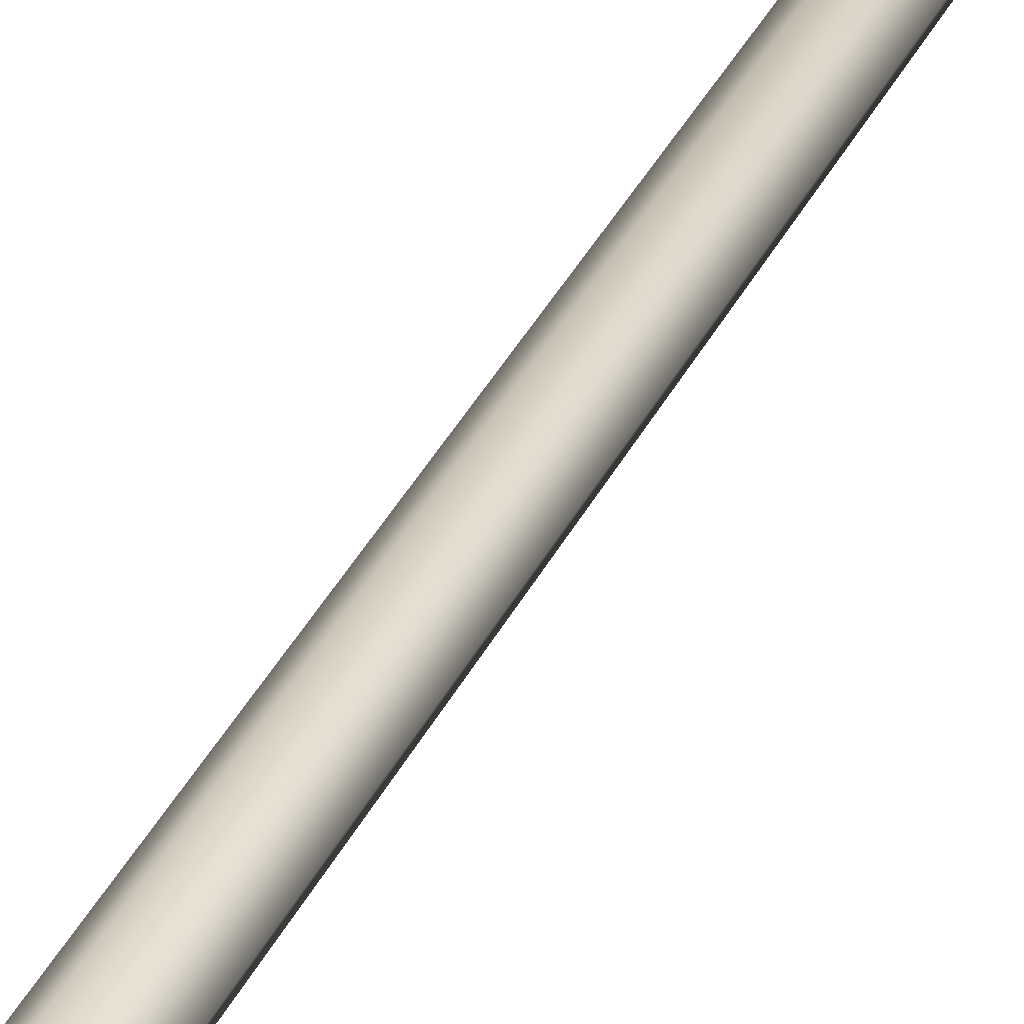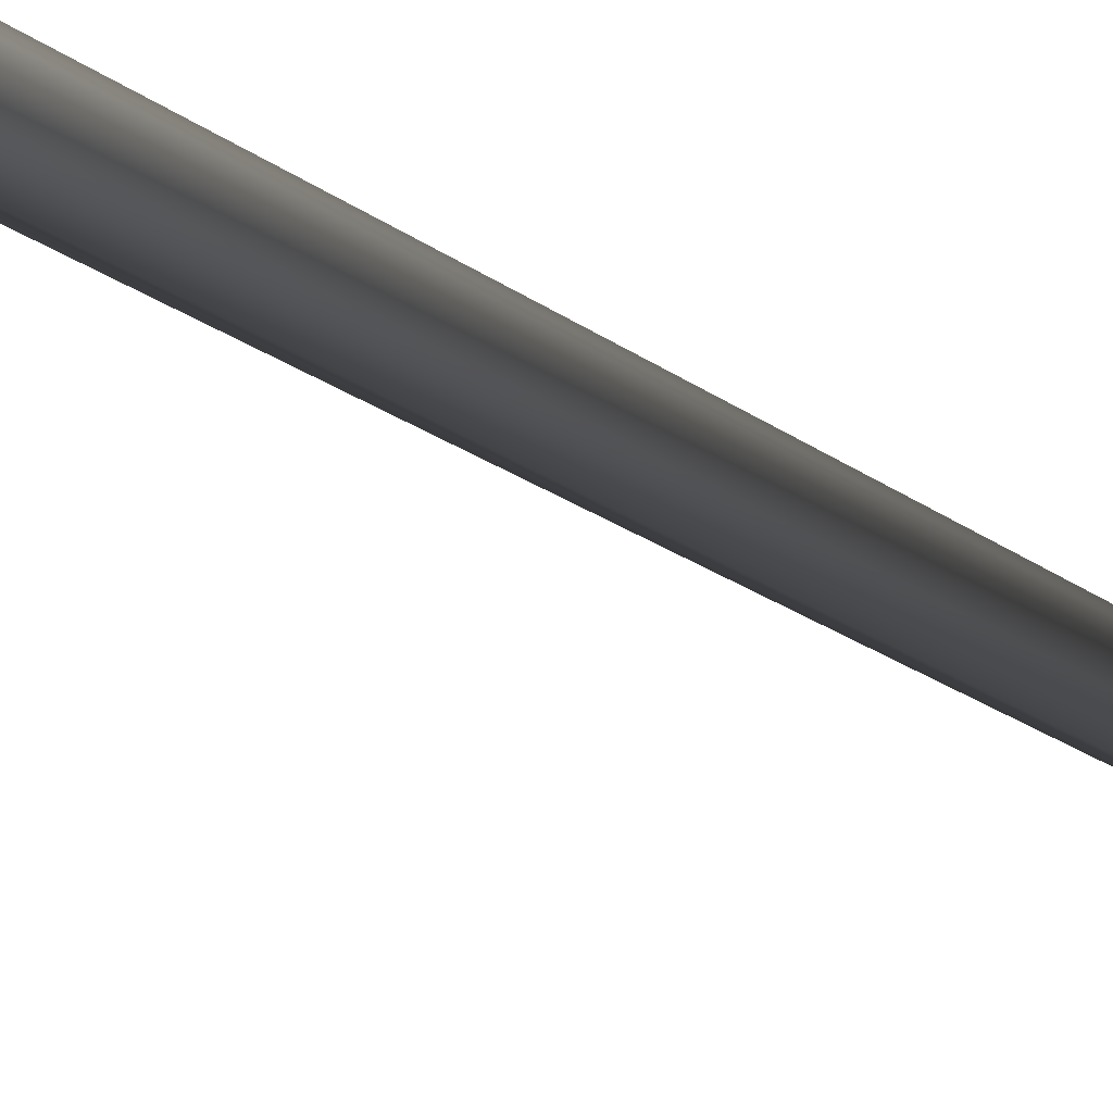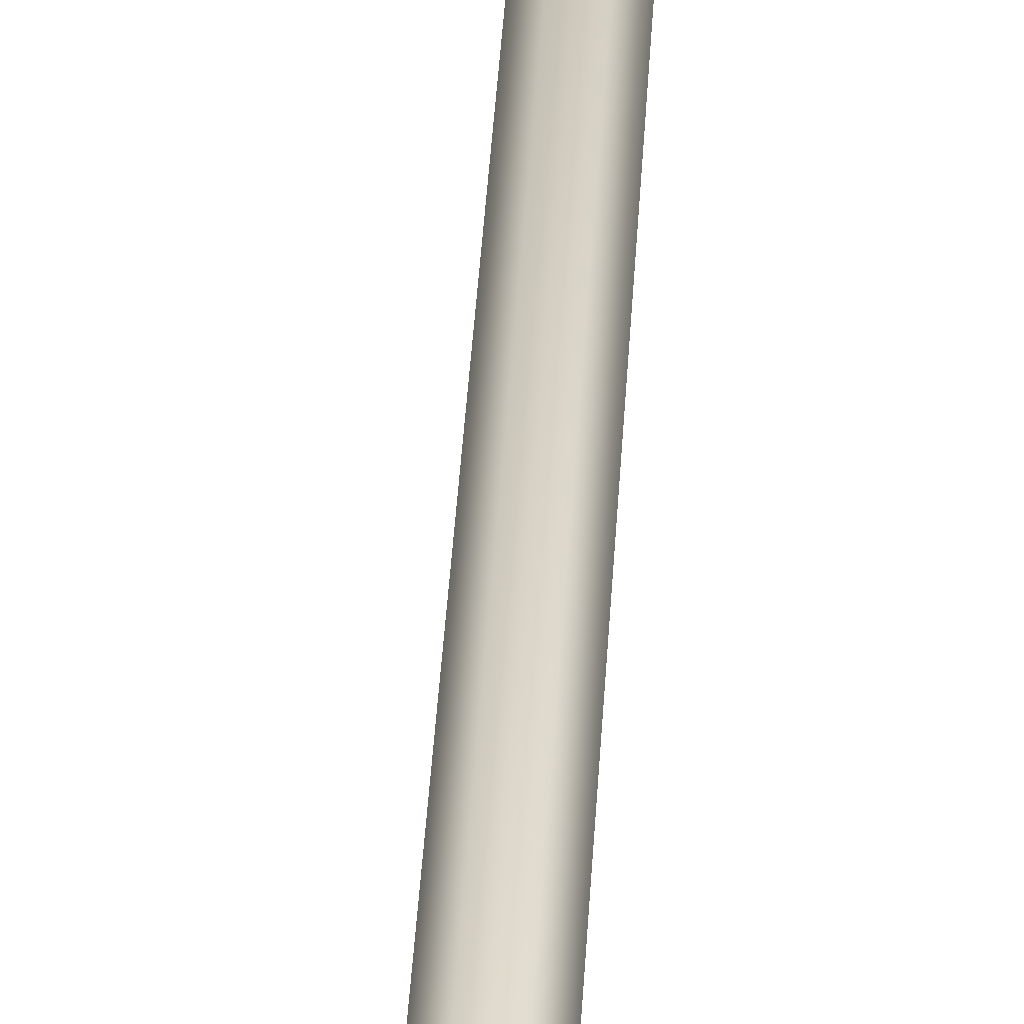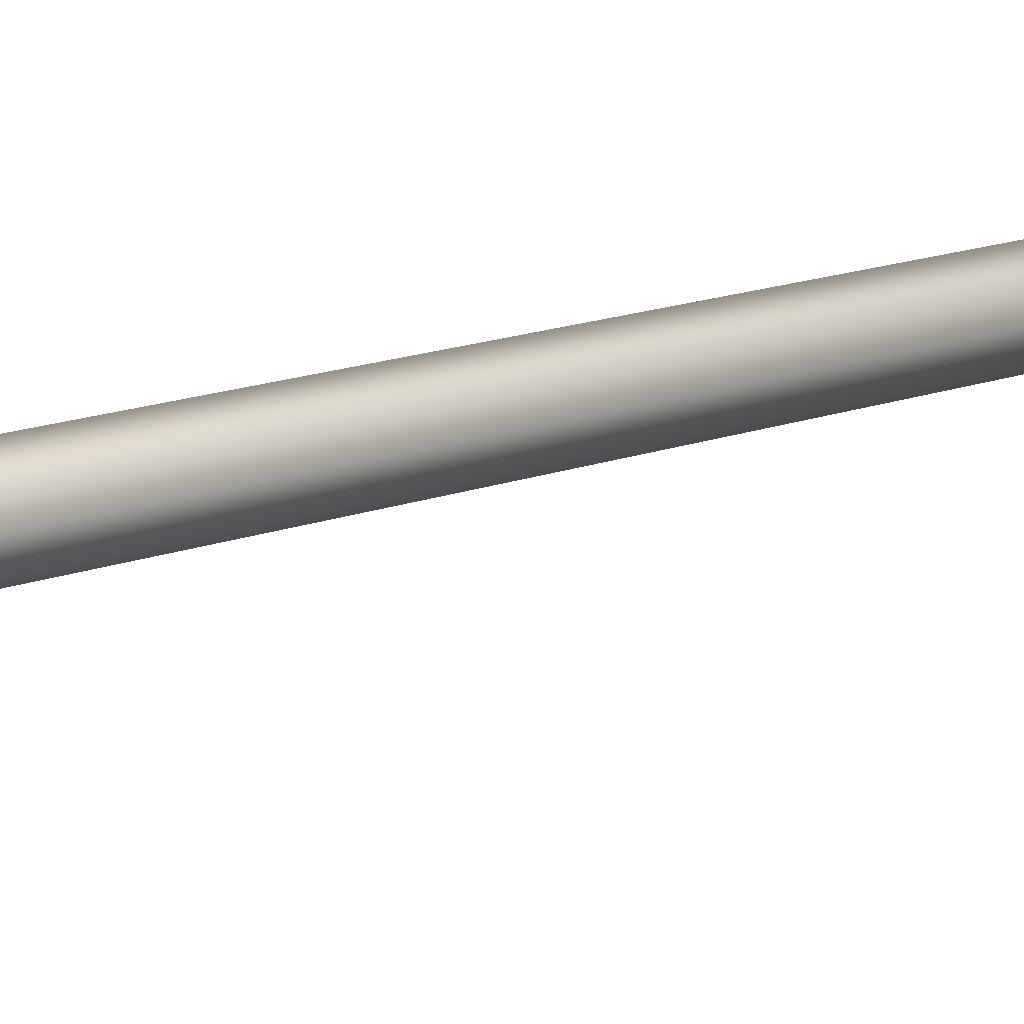
<metadata>
{"format":"obj","ext":"obj","renderer":"f3d","projection":"perspective","resolution":1024,"background":"white","views":[{"elev":52.7,"azim":29.9,"up":"+Z"},{"elev":-20.1,"azim":36.7,"up":"+Z"},{"elev":53.8,"azim":3.9,"up":"+Z"},{"elev":25.7,"azim":62.5,"up":"+Z"}]}
</metadata>
<code>
o Cylinder.010_Cylinder.009
v 0 0 -0.5107
v 0.4201 0 -0.3084
v 0.5238 0 0.1462
v 0.2331 0 0.5107
v -0.2331 0 0.5107
v -0.5238 0 0.1462
v -0.4201 0 -0.3084
v 1e-06 31.89 -0.07969
v -0.389 3.938 -0.3077
v 0.03145 7.691 0.327
v 0.1986 7.653 0.4043
v -0.1658 3.882 -0.2564
v 0.2413 7.522 0.5698
v -0.07531 3.676 -0.08699
v 0.1274 7.397 0.6991
v -0.1856 3.475 0.07297
v -0.05739 7.372 0.6946
v -0.4137 3.43 0.103
v -0.1738 7.466 0.5599
v -0.5878 3.576 -0.01946
v -0.1343 7.608 0.3962
v -0.5768 3.802 -0.2022
f 7 22 9 1
f 13 11 8
f 15 13 8
f 17 15 8
f 19 17 8
f 21 19 8
f 10 21 8
f 4 16 18 5
f 5 18 20 6
f 11 10 8
f 3 14 16 4
f 6 20 22 7
f 2 12 14 3
f 12 9 10 11
f 14 12 11 13
f 16 14 13 15
f 18 16 15 17
f 20 18 17 19
f 22 20 19 21
f 9 22 21 10
f 1 9 12 2

</code>
